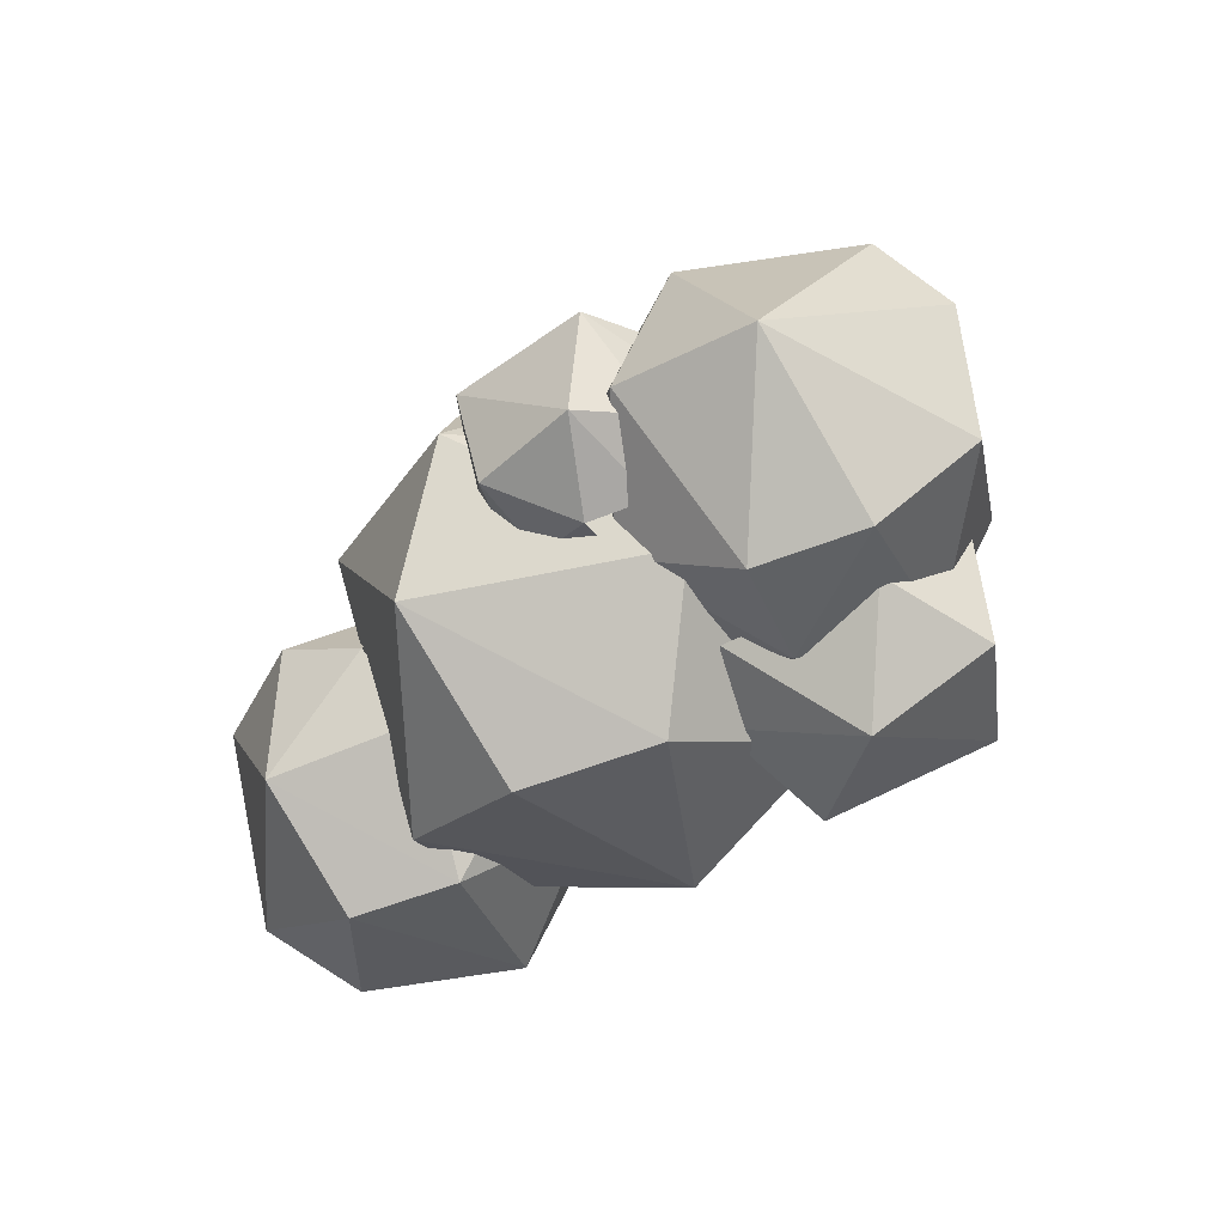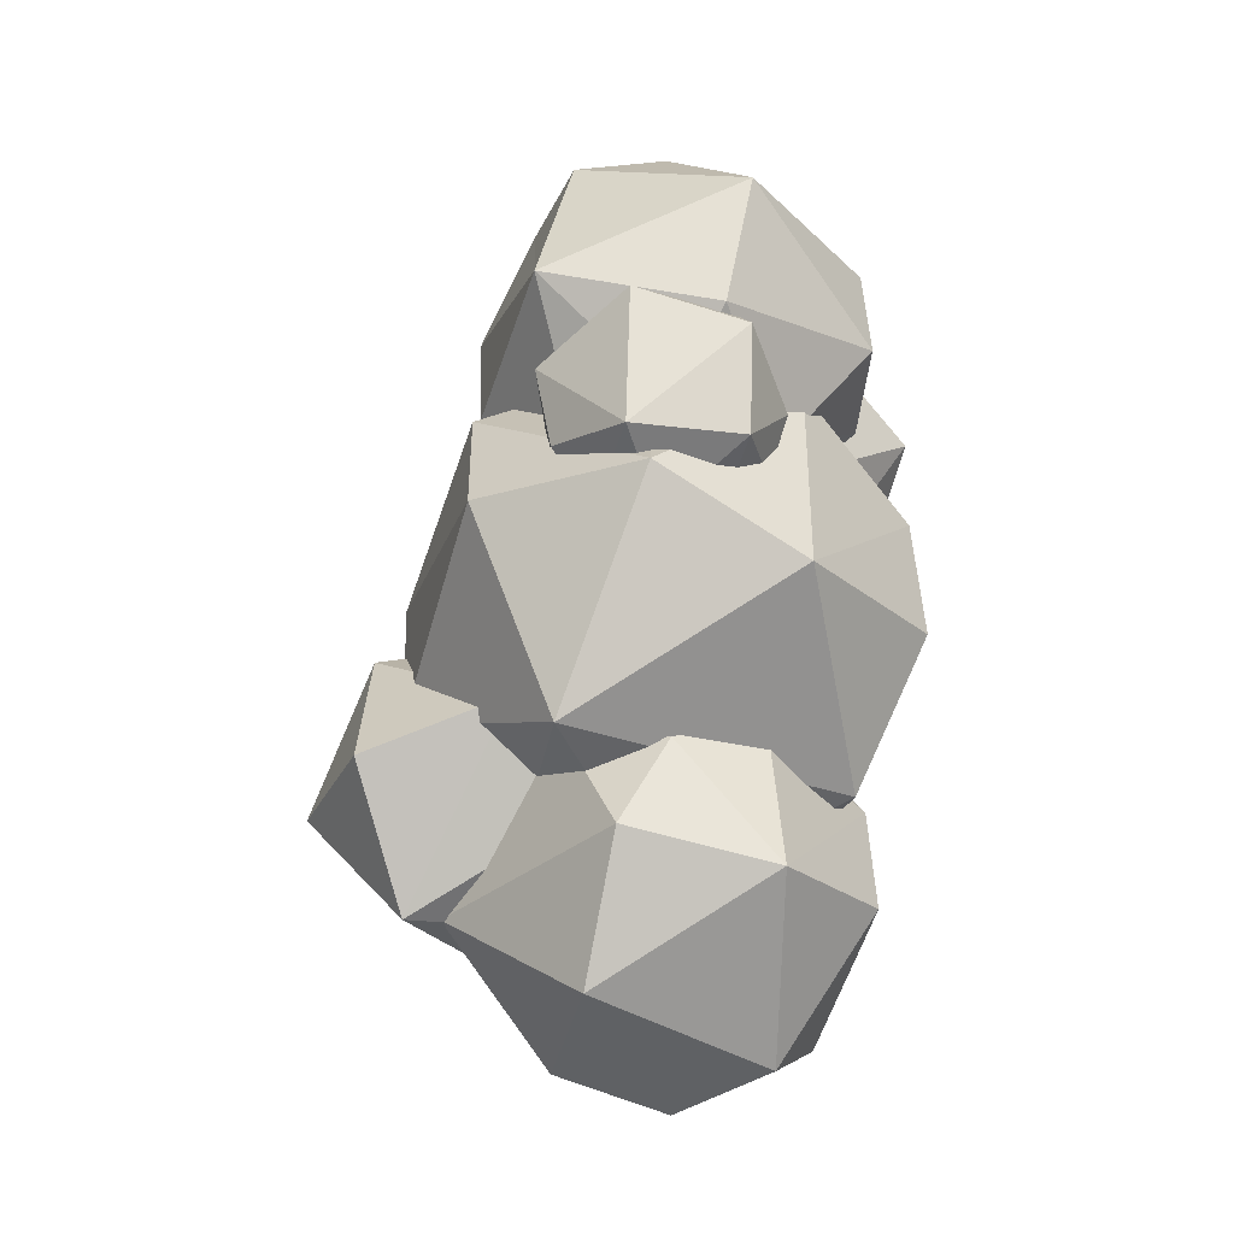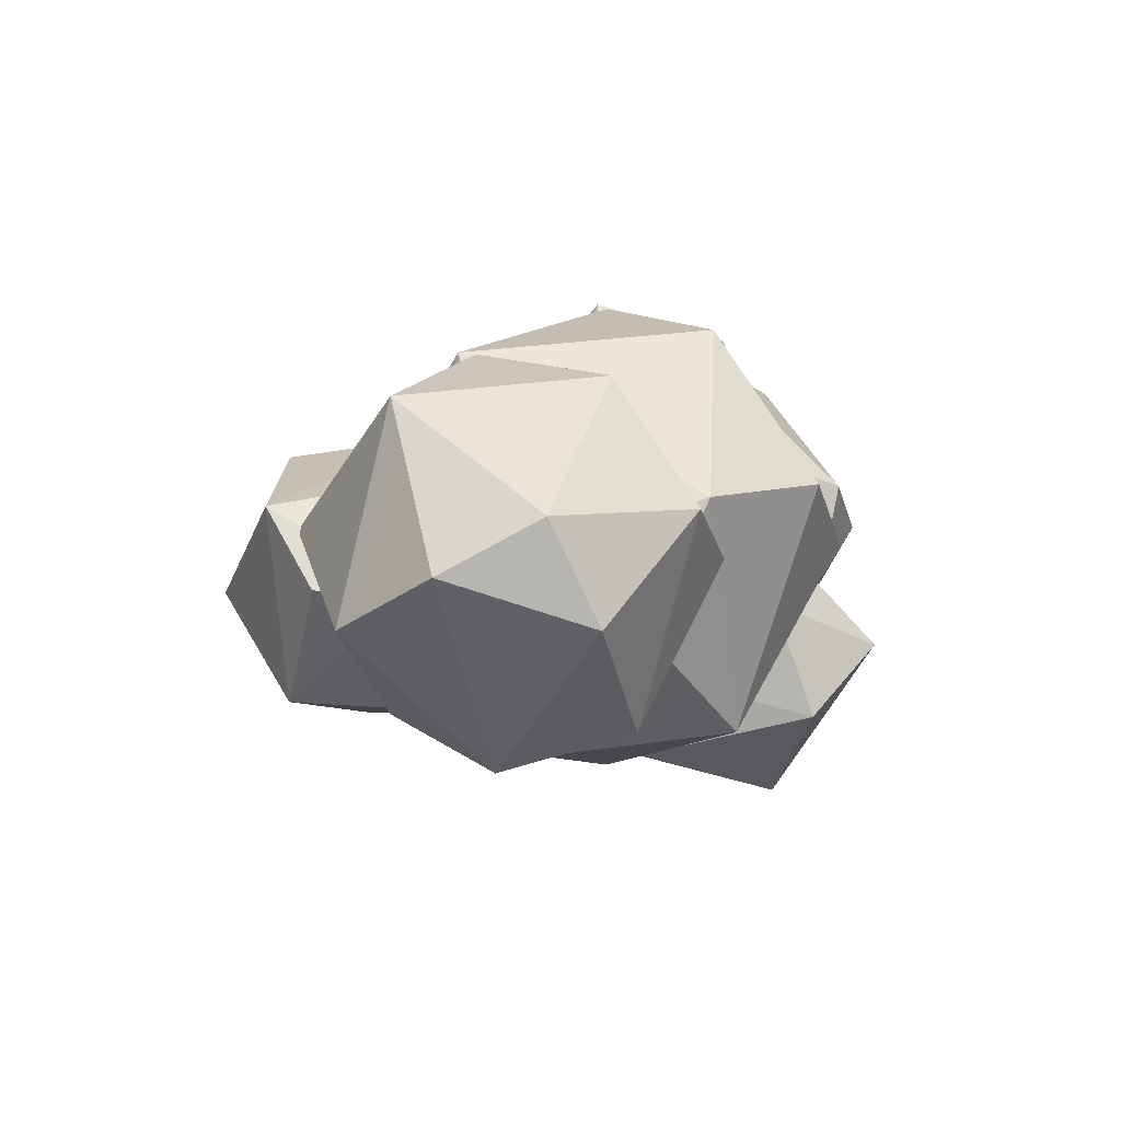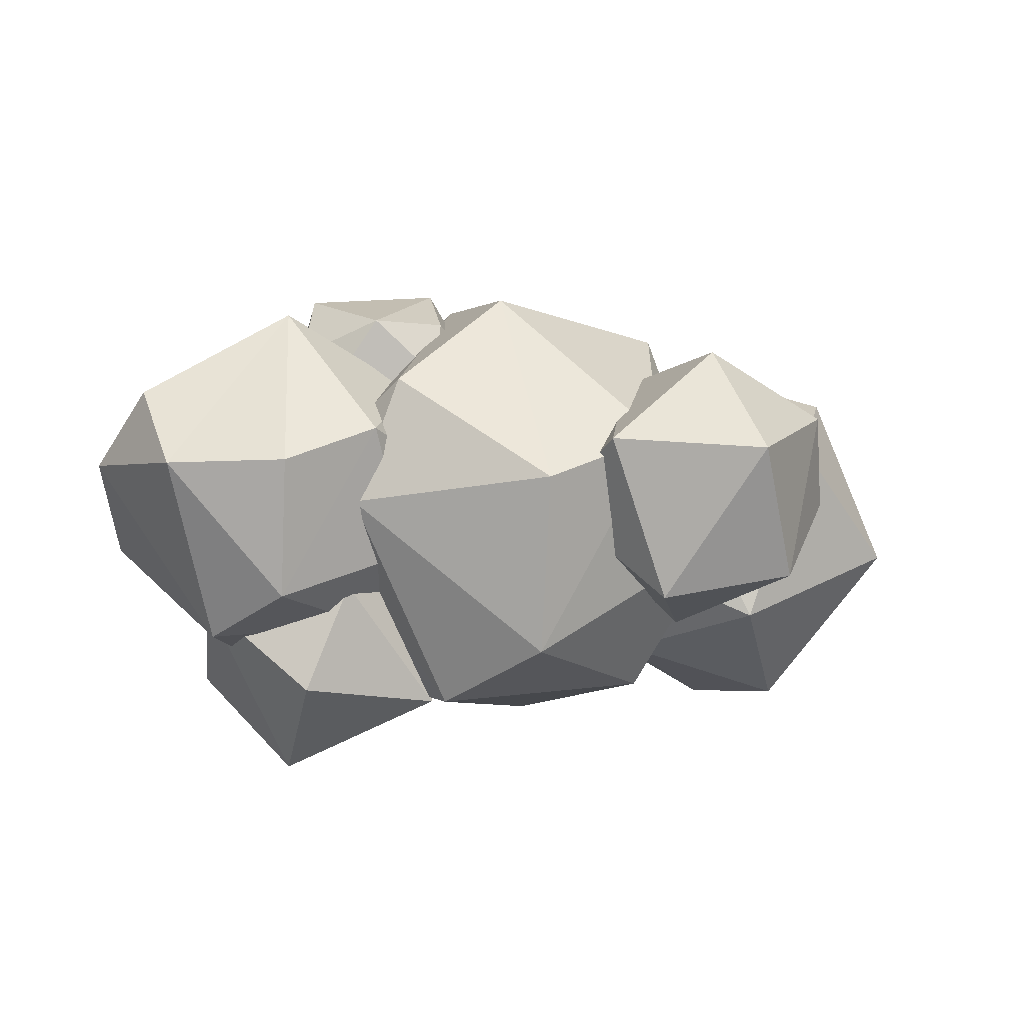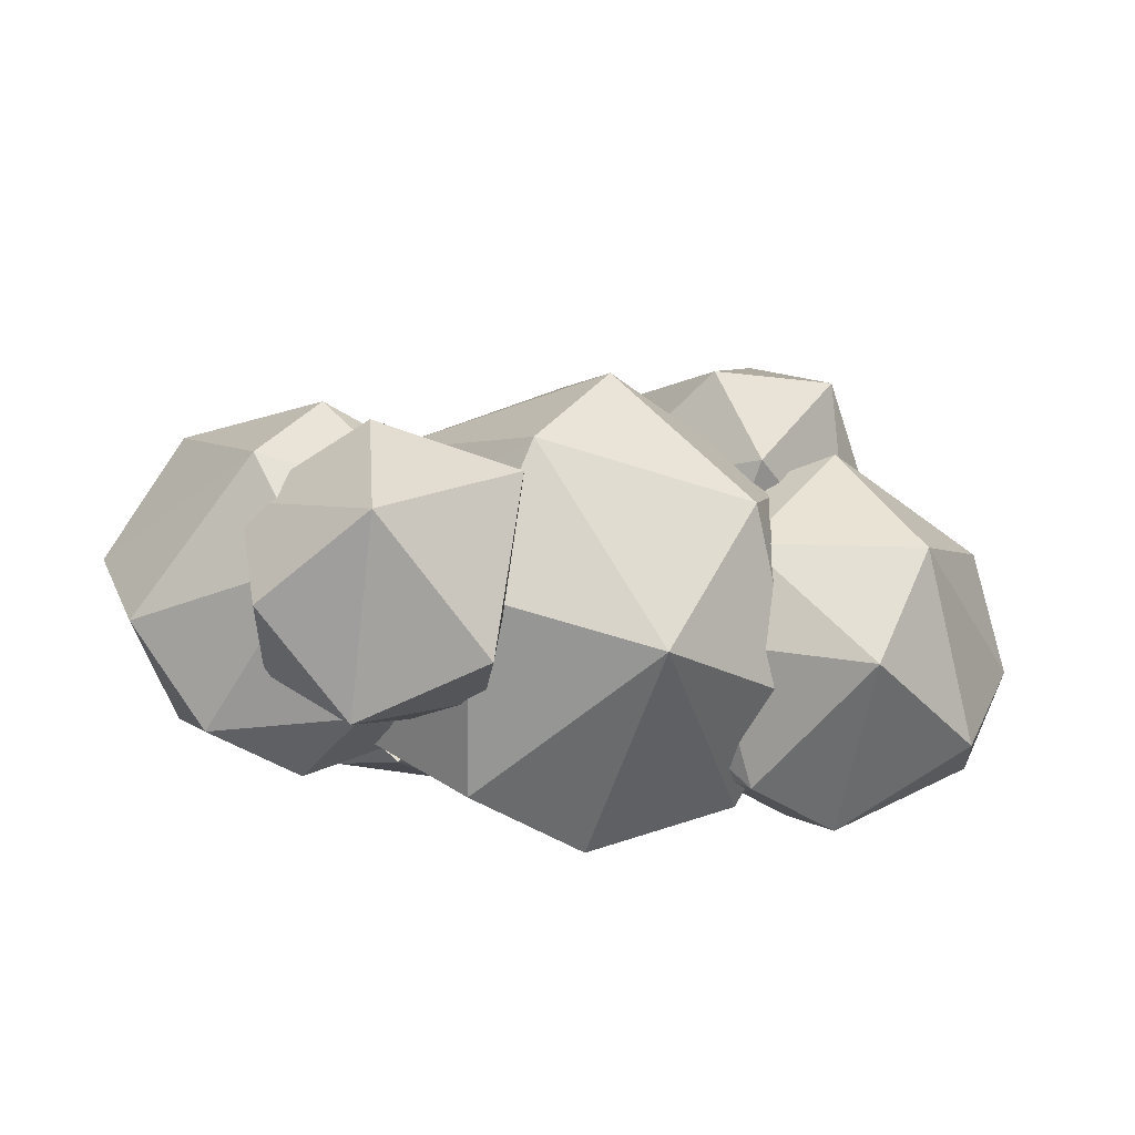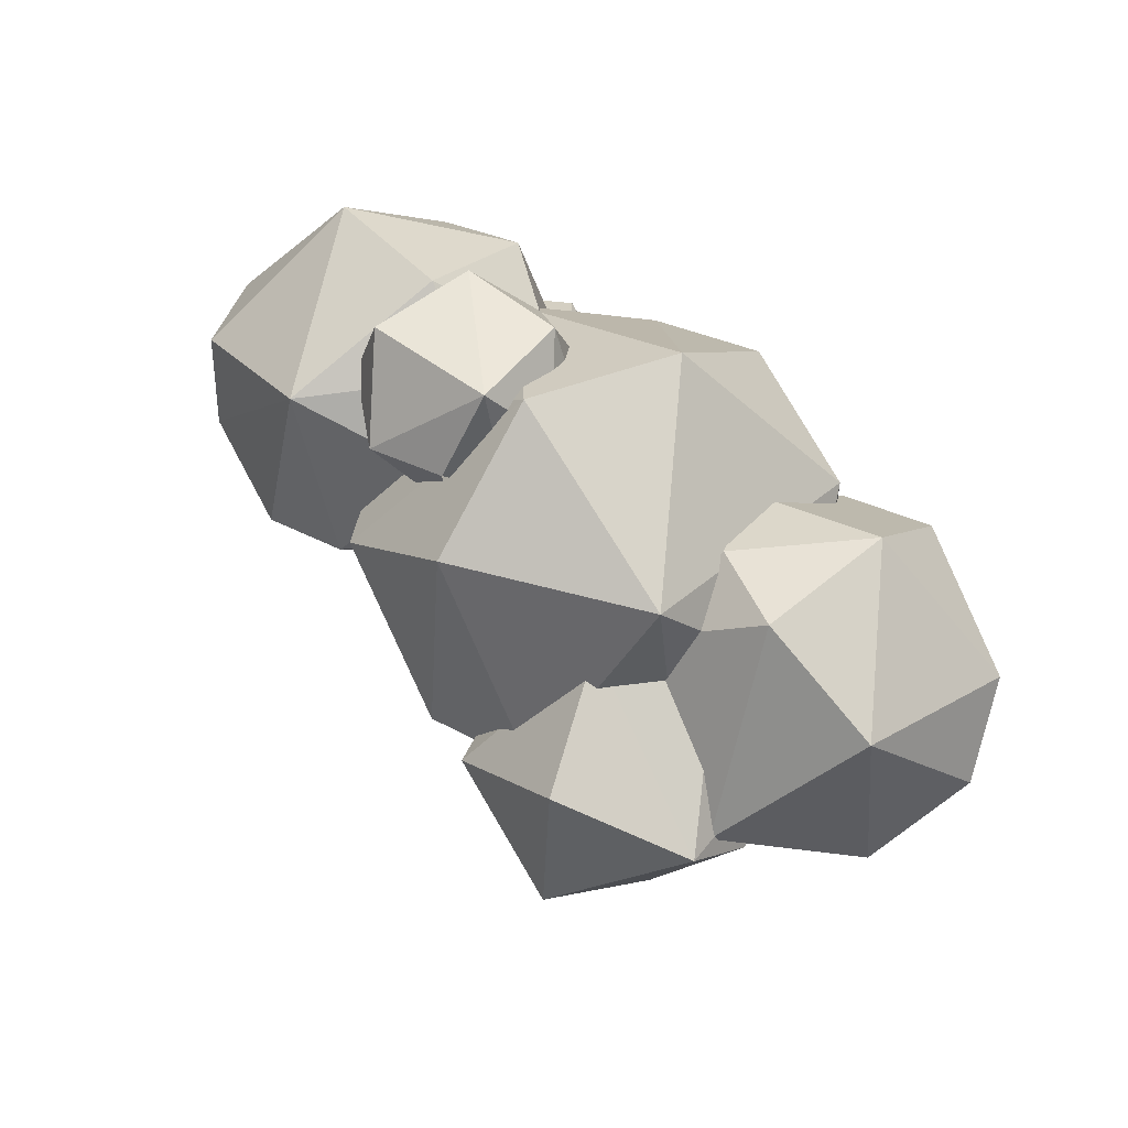
<metadata>
{"format":"obj","ext":"obj","renderer":"f3d","projection":"perspective","resolution":1024,"background":"white","views":[{"elev":-51.1,"azim":49.1,"up":"+Y"},{"elev":74.6,"azim":-88.3,"up":"+Z"},{"elev":4.6,"azim":-69.1,"up":"+Z"},{"elev":-23.8,"azim":165.3,"up":"+Z"},{"elev":-38.0,"azim":170.5,"up":"+Y"},{"elev":68.8,"azim":-141.5,"up":"+Z"}]}
</metadata>
<code>
o Cloud_4_Icosphere.045
v 1.225 -0.7317 -0.7037
v 0.8267 -1.051 -0.4608
v 0.5736 -0.6942 -0.009183
v 0.3116 -0.7328 -0.2405
v 0.3373 -0.8987 -0.7241
v 1.154 -0.6849 -0.2155
v 1.313 -0.1289 -0.5512
v 0.84 -0.5818 -1.146
v 0.2193 -0.1049 -0.5304
v 0.7213 0.1814 -0.5302
v 0.4679 0.08546 -0.3541
v 0.2645 -0.1382 -0.9244
v 0.8606 -0.003664 -0.9682
v -0.8961 0.2212 0.349
v -0.7584 0.3264 -0.6119
v -1.104 0.8524 -0.5553
v -0.8622 1.268 -0.1584
v -0.6503 0.007152 -0.1584
v -1.262 0.2386 -0.08143
v -0.1406 0.4763 -0.1561
v -0.495 0.4763 0.481
v -1.285 0.8498 0.2283
v -1.377 0.6059 -0.08143
v -0.5654 0.7359 -0.6689
v -0.7178 1.041 0.3953
v -0.2508 1.037 -0.08143
v 0.559 -0.501 0.6008
v 0.3643 -0.3513 0.9199
v 0.1433 -0.2441 0.6008
v 0.9747 0.1716 0.6008
v 0.8024 -0.3513 0.8846
v 0.9544 -0.2806 0.6008
v 0.7567 -0.4316 0.4571
v 0.3147 -0.4316 0.6008
v 0.4835 -0.4316 0.3684
v 1.001 -0.03624 0.4571
v 0.9141 0.09001 0.9309
v 0.117 -0.03624 0.7444
v 0.3548 0.09001 1.04
v 0.1637 0.2081 0.6008
v 0.6782 0.43 0.6873
v 0.3614 0.3591 0.7444
v 0.3614 0.3591 0.4571
v 0.8782 0.216 0.3578
v -0.5694 -0.4482 0.4445
v -1.18 -0.627 -0.5842
v -0.5694 -0.4482 -0.3703
v -1.016 0.0824 0.8092
v -1.268 0.7204 0.1374
v -1.199 -0.8722 0.2481
v -1.133 -0.5076 0.7286
v -0.4709 -0.5091 0.03711
v -0.8055 -0.8438 0.03711
v -1.789 -0.5075 0.2481
v -1.676 -0.6684 -0.1537
v -0.6746 -0.1016 0.6641
v -1.583 0.1781 0.6547
v -1.939 -0.1432 0.03711
v -0.6746 -0.1016 -0.5898
v -1.38 -0.1432 -0.7323
v -0.5968 0.3058 0.4246
v -1.787 0.3043 -0.1792
v -0.5968 0.3058 -0.3504
v -0.7227 0.5576 0.03711
v -1.08 0.4237 -0.5842
v 1.486 -0.356 0.6417
v 0.3405 -0.4228 0.02402
v 1.031 -0.4822 -0.6675
v 1.69 -0.4822 -0.1923
v 0.4729 0.2703 0.4314
v 0.4729 0.2703 -0.3834
v 1.692 0.3297 0.235
v 1.102 0.6943 -0.187
v 0.9651 -0.8468 0.235
v 1.358 -0.8184 0.02402
v 0.5003 -0.4837 0.4115
v 0.771 -0.8184 -0.1668
v 0.5003 -0.4837 -0.3634
v 1.843 -0.03473 0.02402
v 0.9199 -0.2603 0.7961
v 0.5781 -0.07626 0.651
v 0.5781 -0.07626 -0.6029
v 1.284 -0.03473 -0.7453
v 0.3744 0.3312 0.02402
v 1.036 0.3297 -0.6675
v 1.084 0.4491 0.6454
v 1.58 0.4905 -0.1668
v 0.709 0.6659 0.02402
v -0.9384 -0.5769 -0.2483
v -0.3239 -0.7539 -0.7
v -0.000201 0.9412 -0.2483
v -0.1771 -1.047 0.2963
v -0.09229 -0.5769 0.9163
v 0.7588 -0.5769 0.3032
v 0.3302 -1.011 0.02402
v -0.7937 -0.7845 0.2703
v 0.4387 -0.5769 -0.6957
v 0.9552 0.000469 0.02402
v 0.2339 0.00047 1.017
v -0.6728 0.3079 0.821
v -0.6765 -0.05312 -0.785
v -1.133 -0.1067 0.02402
v 0.2339 0.000469 -0.9688
v -0.9362 0.4707 -0.2552
v -0.08505 0.4707 -0.8683
v 0.7611 0.4707 -0.2483
v 0.1466 0.6476 0.748
v 0.6163 0.6783 0.2703
v -0.5076 0.9045 0.02402
f 6 2 1
f 5 4 9
f 8 5 12
f 5 9 12
f 1 8 7
f 10 7 13
f 13 12 10
f 12 11 10
f 12 9 11
f 8 13 7
f 8 12 13
f 6 1 7
f 2 8 1
f 2 5 8
f 5 2 4
f 2 3 4
f 2 6 3
f 21 18 20
f 18 14 19
f 15 19 16
f 20 15 24
f 14 21 22
f 15 16 24
f 22 25 17
f 16 22 17
f 24 16 17
f 26 24 17
f 25 26 17
f 20 24 26
f 23 22 16
f 22 21 25
f 21 26 25
f 21 20 26
f 16 19 23
f 23 19 22
f 19 14 22
f 18 15 20
f 18 19 15
f 14 18 21
f 27 31 28
f 27 28 34
f 27 34 35
f 31 32 37
f 28 31 39
f 29 28 38
f 30 44 41
f 44 43 41
f 43 42 41
f 40 39 42
f 42 39 41
f 39 37 41
f 37 30 41
f 38 39 40
f 38 28 39
f 39 31 37
f 37 36 30
f 37 32 36
f 34 28 29
f 32 31 33
f 31 27 33
f 45 53 52
f 50 55 46
f 50 46 53
f 46 55 60
f 47 46 59
f 51 48 57
f 48 61 49
f 64 65 49
f 64 63 65
f 65 62 49
f 62 57 49
f 57 48 49
f 49 61 64
f 59 65 63
f 60 62 65
f 58 57 62
f 56 61 48
f 59 60 65
f 59 46 60
f 60 58 62
f 60 55 58
f 55 54 58
f 58 54 57
f 54 51 57
f 48 51 56
f 51 45 56
f 53 46 47
f 55 50 54
f 50 51 54
f 52 53 47
f 50 53 51
f 53 45 51
f 66 75 69
f 74 77 75
f 66 69 79
f 68 78 82
f 69 68 83
f 68 82 83
f 69 83 79
f 70 86 88
f 71 84 88
f 87 85 73
f 73 85 88
f 85 71 88
f 84 70 88
f 88 86 73
f 86 87 73
f 86 72 87
f 79 87 72
f 79 83 87
f 83 85 87
f 83 82 85
f 82 71 85
f 81 86 70
f 81 80 86
f 66 72 86
f 66 79 72
f 76 80 81
f 80 66 86
f 75 68 69
f 75 77 68
f 77 78 68
f 77 67 78
f 77 76 67
f 77 74 76
f 74 80 76
f 74 66 80
f 74 75 66
f 92 96 90
f 92 90 95
f 89 96 102
f 90 89 101
f 94 98 99
f 93 99 100
f 90 101 103
f 97 103 98
f 108 106 91
f 106 105 91
f 91 105 109
f 105 104 109
f 104 100 109
f 109 107 91
f 109 100 107
f 107 108 91
f 98 103 106
f 103 105 106
f 103 101 105
f 101 104 105
f 102 100 104
f 99 107 100
f 99 108 107
f 99 98 108
f 98 106 108
f 97 90 103
f 101 102 104
f 101 89 102
f 102 96 100
f 96 93 100
f 93 94 99
f 94 97 98
f 95 90 97
f 90 96 89
f 92 93 96
f 94 95 97
f 92 95 93
f 95 94 93

</code>
